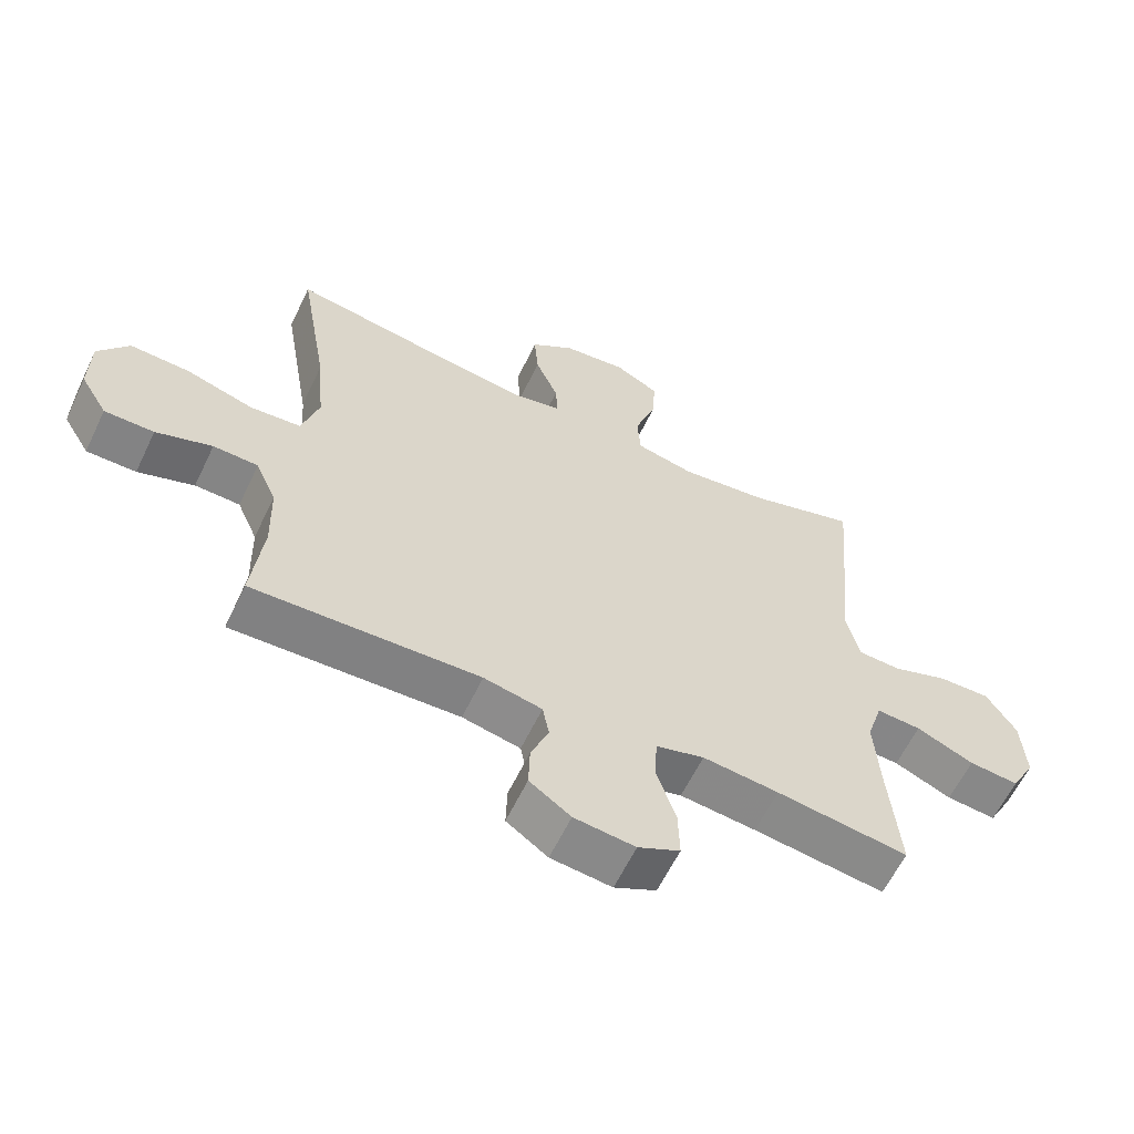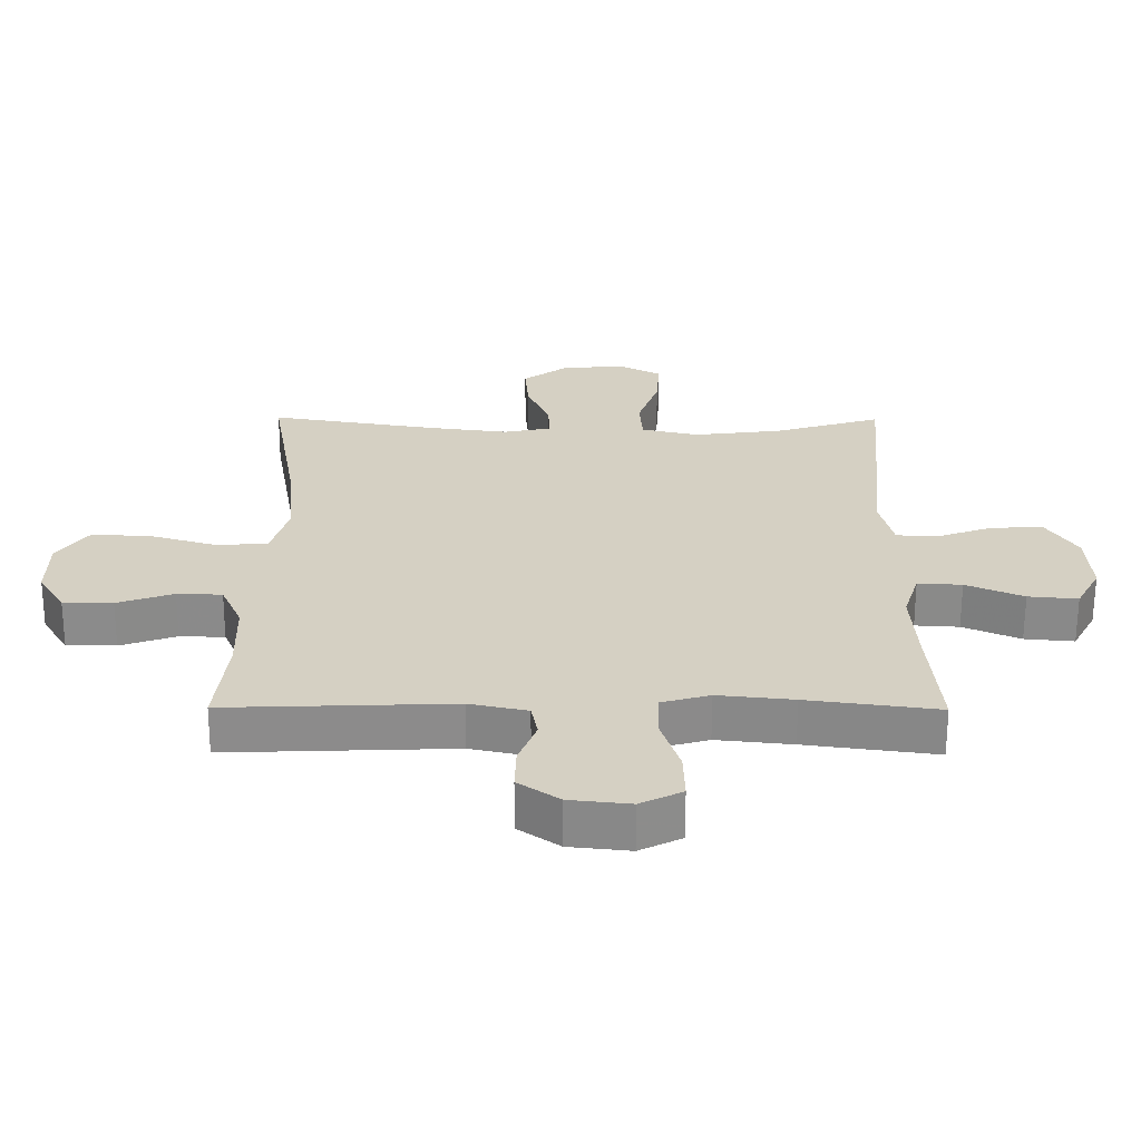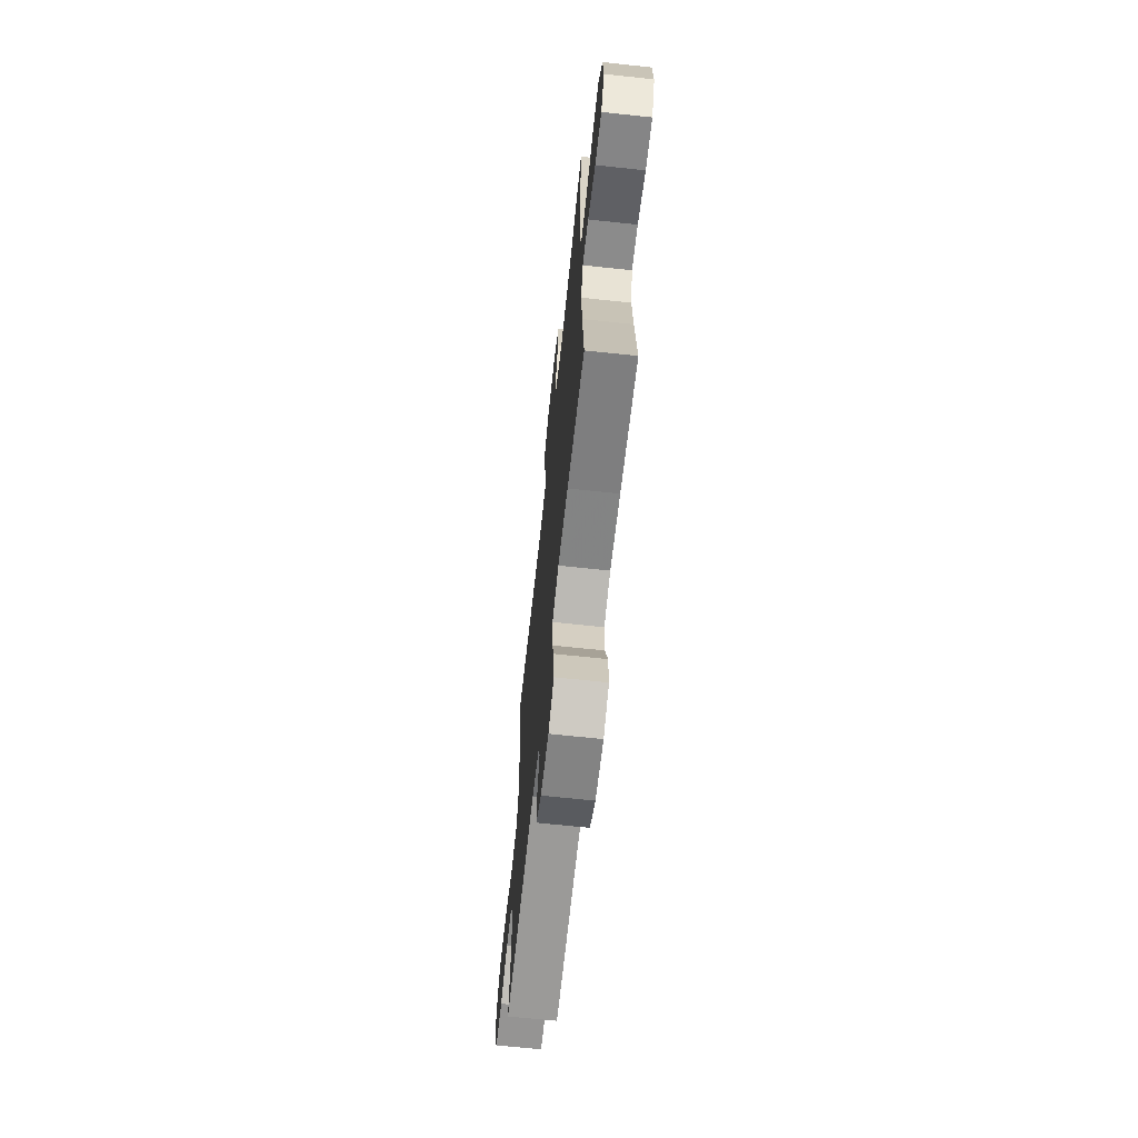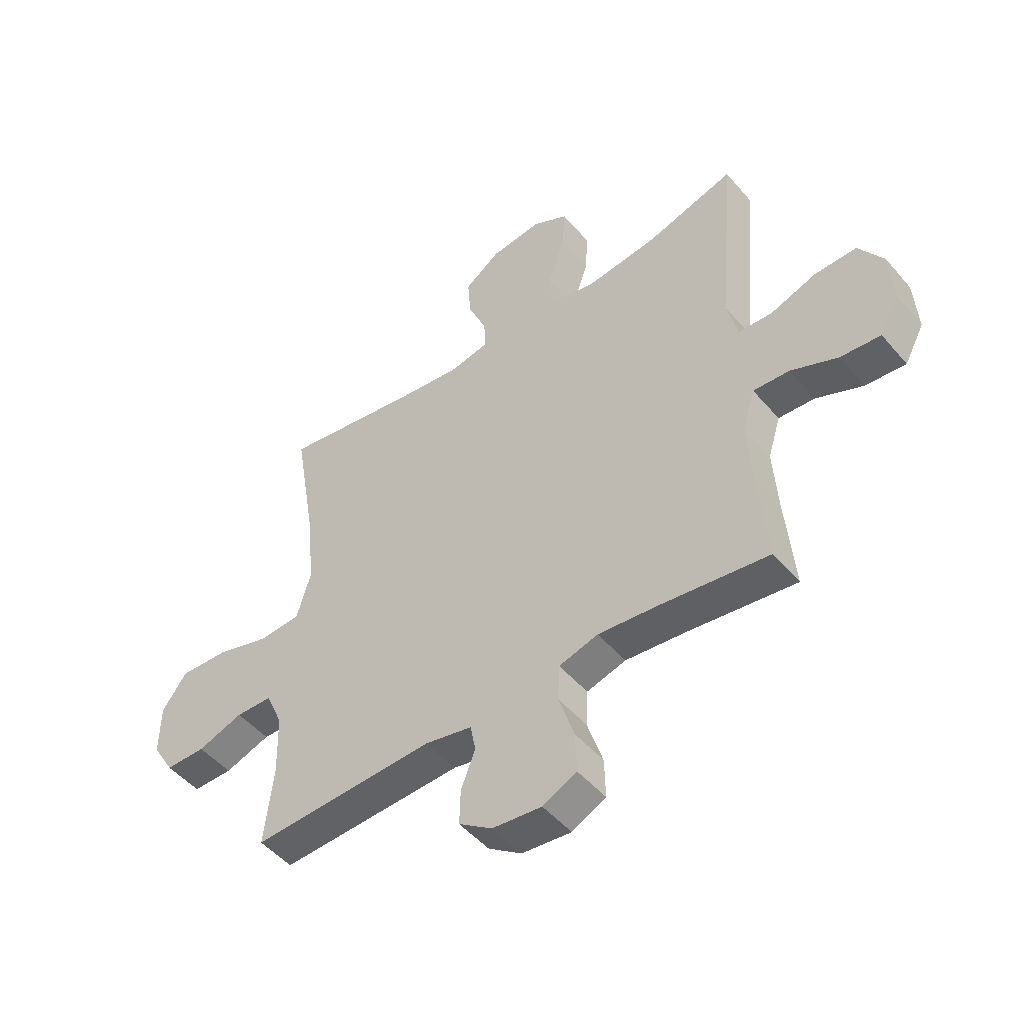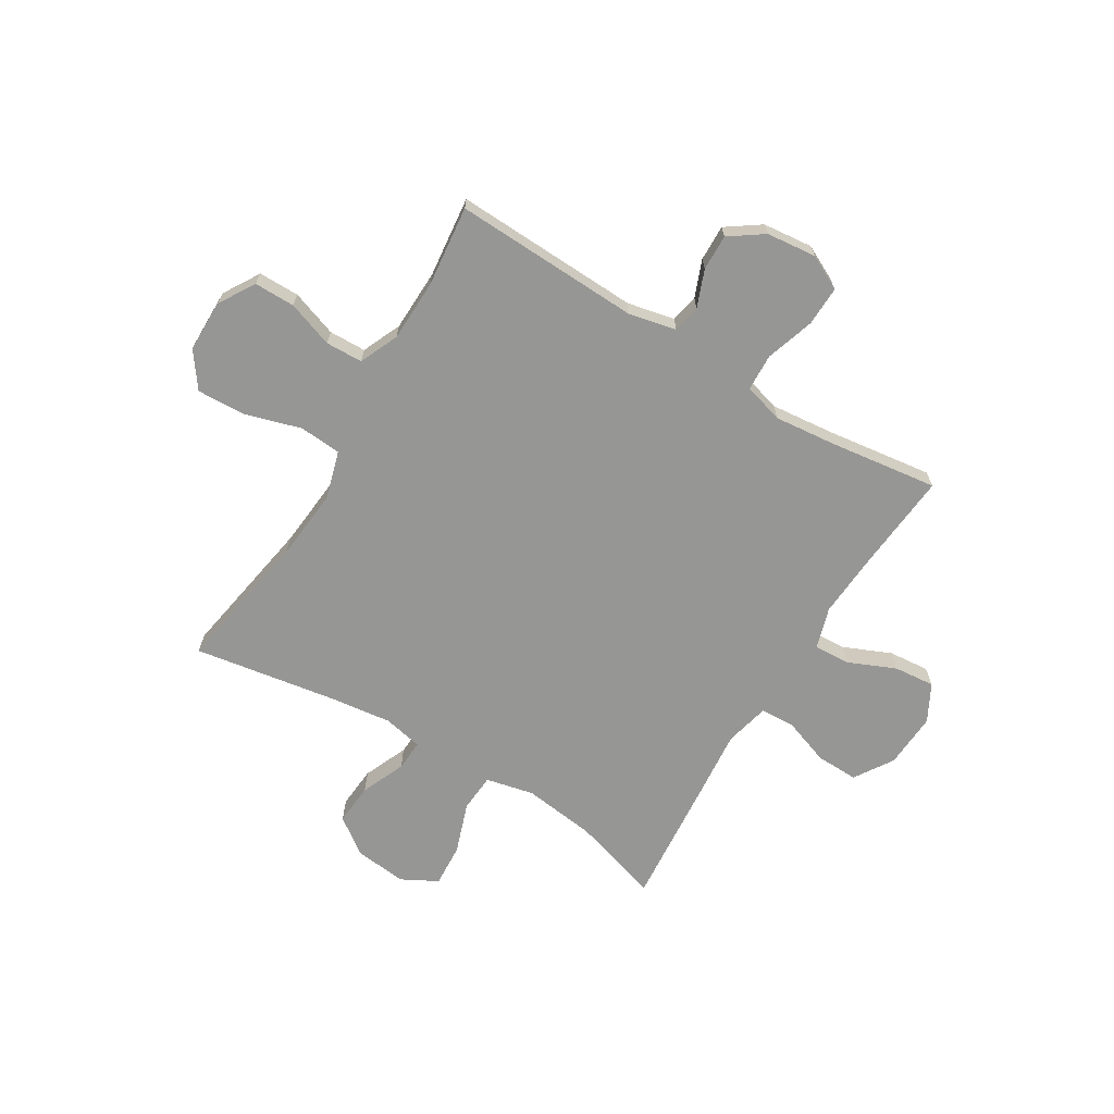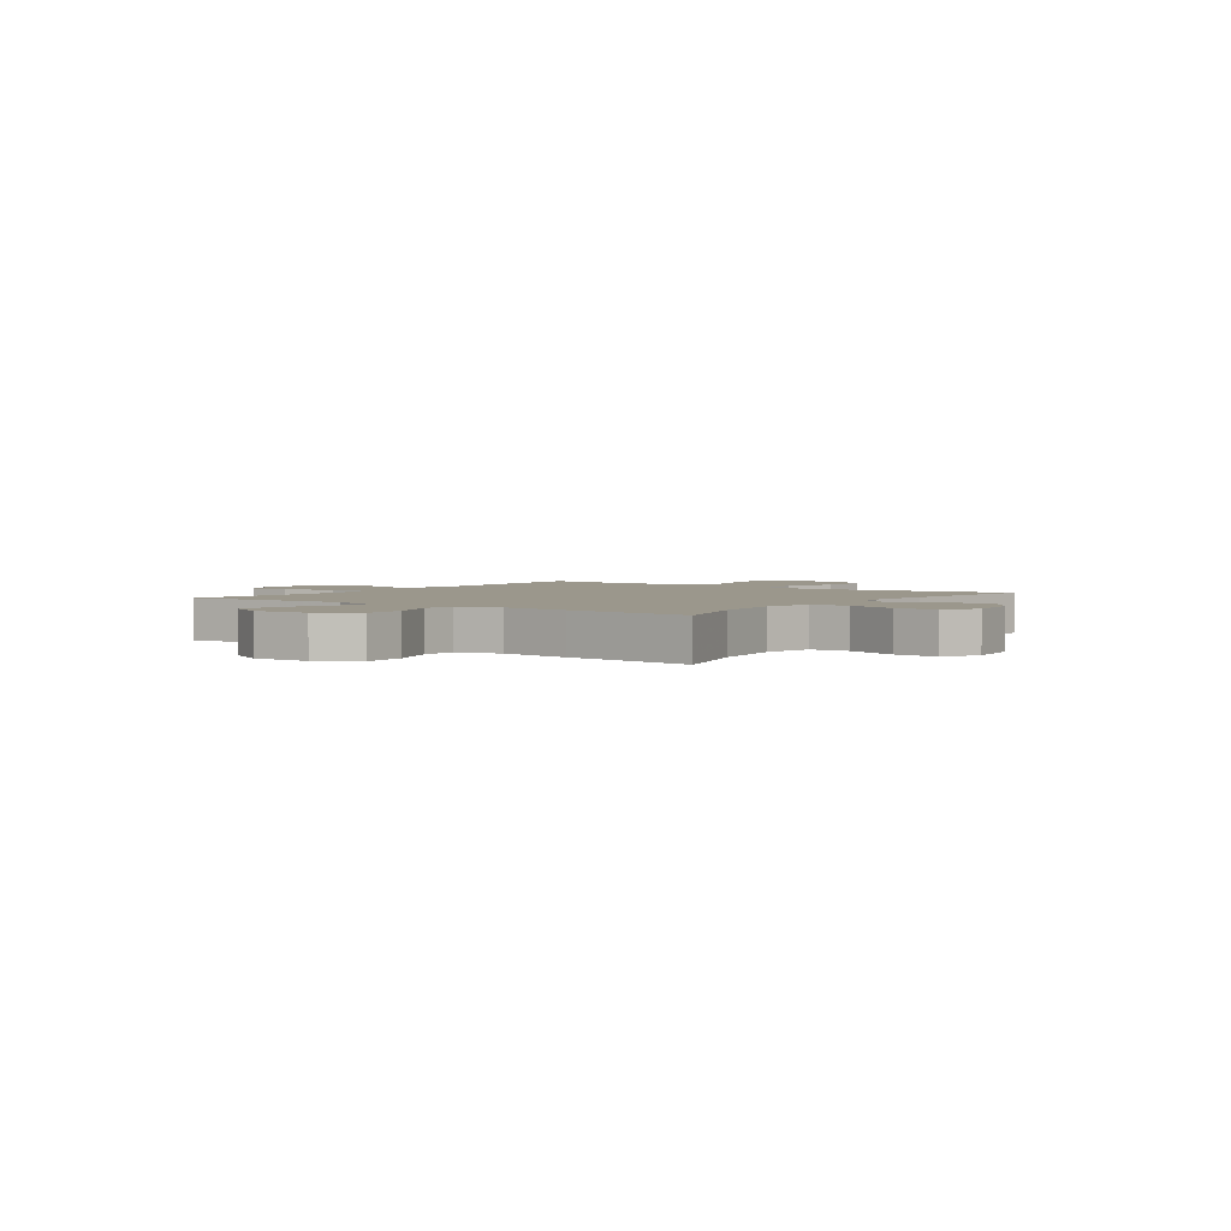
<metadata>
{"format":"obj","ext":"obj","renderer":"f3d","projection":"perspective","resolution":1024,"background":"white","views":[{"elev":-61.2,"azim":154.4,"up":"+Z"},{"elev":-63.8,"azim":179.8,"up":"+Z"},{"elev":-67.2,"azim":-96.1,"up":"+Z"},{"elev":-49.2,"azim":-141.4,"up":"+Z"},{"elev":-67.7,"azim":148.7,"up":"+Y"},{"elev":2.8,"azim":-54.0,"up":"+Y"}]}
</metadata>
<code>
v -0.5 0.07 -0.5
v -0.484 0.07 -0.317
v -0.476 0.07 -0.194
v -0.5 0.07 -0.117
v -0.568 0.07 -0.121
v -0.656 0.07 -0.159
v -0.732 0.07 -0.166
v -0.769 0.07 -0.097
v -0.763 0.07 0.006
v -0.717 0.07 0.078
v -0.638 0.07 0.076
v -0.551 0.07 0.045
v -0.487 0.07 0.048
v -0.467 0.07 0.131
v -0.479 0.07 0.259
v -0.5 0.07 0.5
v -0.335 0.07 0.45
v -0.199 0.07 0.433
v -0.11 0.07 0.453
v -0.105 0.07 0.524
v -0.138 0.07 0.619
v -0.143 0.07 0.699
v -0.076 0.07 0.735
v 0.022 0.07 0.724
v 0.089 0.07 0.675
v 0.083 0.07 0.597
v 0.048 0.07 0.515
v 0.045 0.07 0.457
v 0.119 0.07 0.442
v 0.237 0.07 0.457
v 0.5 0.07 0.5
v 0.455 0.07 0.235
v 0.443 0.07 0.101
v 0.469 0.07 0.012
v 0.547 0.07 0.006
v 0.651 0.07 0.037
v 0.742 0.07 0.041
v 0.789 0.07 -0.024
v 0.79 0.07 -0.121
v 0.749 0.07 -0.189
v 0.673 0.07 -0.189
v 0.587 0.07 -0.159
v 0.518 0.07 -0.161
v 0.486 0.07 -0.234
v 0.483 0.07 -0.349
v 0.5 0.07 -0.5
v 0.153 0.07 -0.487
v 0.064 0.07 -0.506
v 0.054 0.07 -0.558
v 0.081 0.07 -0.627
v 0.083 0.07 -0.694
v 0.02 0.07 -0.738
v -0.073 0.07 -0.748
v -0.137 0.07 -0.716
v -0.135 0.07 -0.641
v -0.106 0.07 -0.551
v -0.109 0.07 -0.482
v -0.183 0.07 -0.461
v -0.299 0.07 -0.473
v -0.5 0 -0.5
v -0.484 0 -0.317
v -0.476 0 -0.194
v -0.5 0 -0.117
v -0.568 0 -0.121
v -0.656 0 -0.159
v -0.732 0 -0.166
v -0.769 0 -0.097
v -0.763 0 0.006
v -0.717 0 0.078
v -0.638 0 0.076
v -0.551 0 0.045
v -0.487 0 0.048
v -0.467 0 0.131
v -0.479 0 0.259
v -0.5 0 0.5
v -0.335 0 0.45
v -0.199 0 0.433
v -0.11 0 0.453
v -0.105 0 0.524
v -0.138 0 0.619
v -0.143 0 0.699
v -0.076 0 0.735
v 0.022 0 0.724
v 0.089 0 0.675
v 0.083 0 0.597
v 0.048 0 0.515
v 0.045 0 0.457
v 0.119 0 0.442
v 0.237 0 0.457
v 0.5 0 0.5
v 0.455 0 0.235
v 0.443 0 0.101
v 0.469 0 0.012
v 0.547 0 0.006
v 0.651 0 0.037
v 0.742 0 0.041
v 0.789 0 -0.024
v 0.79 0 -0.121
v 0.749 0 -0.189
v 0.673 0 -0.189
v 0.587 0 -0.159
v 0.518 0 -0.161
v 0.486 0 -0.234
v 0.483 0 -0.349
v 0.5 0 -0.5
v 0.153 0 -0.487
v 0.064 0 -0.506
v 0.054 0 -0.558
v 0.081 0 -0.627
v 0.083 0 -0.694
v 0.02 0 -0.738
v -0.073 0 -0.748
v -0.137 0 -0.716
v -0.135 0 -0.641
v -0.106 0 -0.551
v -0.109 0 -0.482
v -0.183 0 -0.461
v -0.299 0 -0.473
f 54 55 56
f 53 54 56
f 52 53 56
f 51 52 56
f 50 51 56
f 49 50 56
f 48 49 56 57
f 47 48 57 58
f 45 46 47 58
f 40 41 42
f 39 40 42
f 38 39 42
f 37 38 42
f 36 37 42
f 35 36 42
f 34 35 42 43
f 33 34 43 44
f 30 31 32
f 29 30 32 33
f 45 58 59
f 44 45 59
f 33 44 59
f 29 33 59
f 28 29 59
f 25 26 27
f 24 25 27
f 23 24 27
f 22 23 27
f 21 22 27
f 20 21 27
f 14 15 16 17
f 13 14 17 18
f 10 11 12
f 9 10 12
f 8 9 12
f 7 8 12
f 6 7 12
f 5 6 12
f 4 5 12 13
f 13 18 19
f 4 13 19
f 3 4 19
f 59 1 2
f 2 3 19
f 59 2 19
f 28 59 19
f 19 20 27 28
f 115 114 113
f 115 113 112
f 115 112 111
f 115 111 110
f 115 110 109
f 115 109 108
f 116 115 108 107
f 117 116 107 106
f 117 106 105 104
f 101 100 99
f 101 99 98
f 101 98 97
f 101 97 96
f 101 96 95
f 101 95 94
f 102 101 94 93
f 103 102 93 92
f 91 90 89
f 92 91 89 88
f 118 117 104
f 118 104 103
f 118 103 92
f 118 92 88
f 118 88 87
f 86 85 84
f 86 84 83
f 86 83 82
f 86 82 81
f 86 81 80
f 86 80 79
f 76 75 74 73
f 77 76 73 72
f 71 70 69
f 71 69 68
f 71 68 67
f 71 67 66
f 71 66 65
f 71 65 64
f 72 71 64 63
f 78 77 72
f 78 72 63
f 78 63 62
f 61 60 118
f 78 62 61
f 78 61 118
f 78 118 87
f 87 86 79 78
f 1 60 61 2
f 2 61 62 3
f 3 62 63 4
f 4 63 64 5
f 5 64 65 6
f 6 65 66 7
f 7 66 67 8
f 8 67 68 9
f 9 68 69 10
f 10 69 70 11
f 11 70 71 12
f 12 71 72 13
f 13 72 73 14
f 14 73 74 15
f 15 74 75 16
f 16 75 76 17
f 17 76 77 18
f 18 77 78 19
f 19 78 79 20
f 20 79 80 21
f 21 80 81 22
f 22 81 82 23
f 23 82 83 24
f 24 83 84 25
f 25 84 85 26
f 26 85 86 27
f 27 86 87 28
f 28 87 88 29
f 29 88 89 30
f 30 89 90 31
f 31 90 91 32
f 32 91 92 33
f 33 92 93 34
f 34 93 94 35
f 35 94 95 36
f 36 95 96 37
f 37 96 97 38
f 38 97 98 39
f 39 98 99 40
f 40 99 100 41
f 41 100 101 42
f 42 101 102 43
f 43 102 103 44
f 44 103 104 45
f 45 104 105 46
f 46 105 106 47
f 47 106 107 48
f 48 107 108 49
f 49 108 109 50
f 50 109 110 51
f 51 110 111 52
f 52 111 112 53
f 53 112 113 54
f 54 113 114 55
f 55 114 115 56
f 56 115 116 57
f 57 116 117 58
f 58 117 118 59
f 59 118 60 1

</code>
